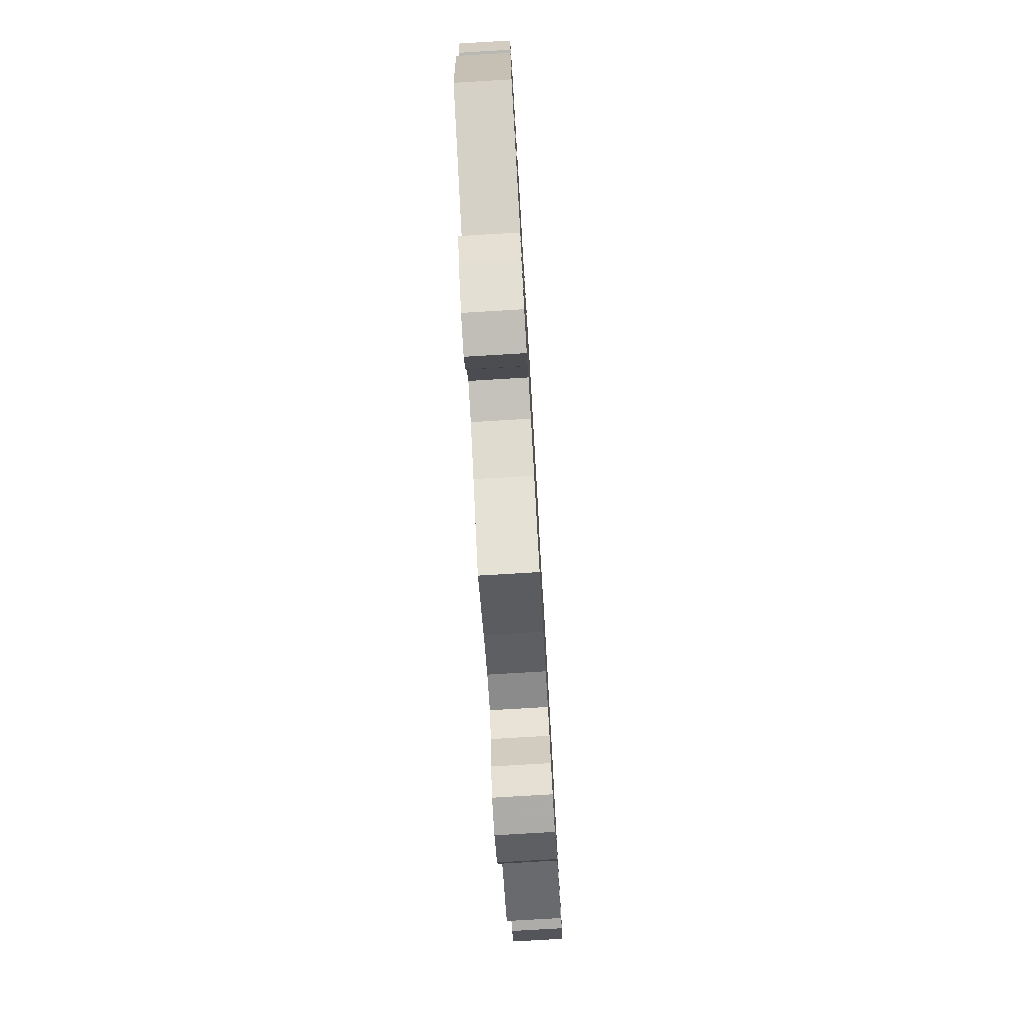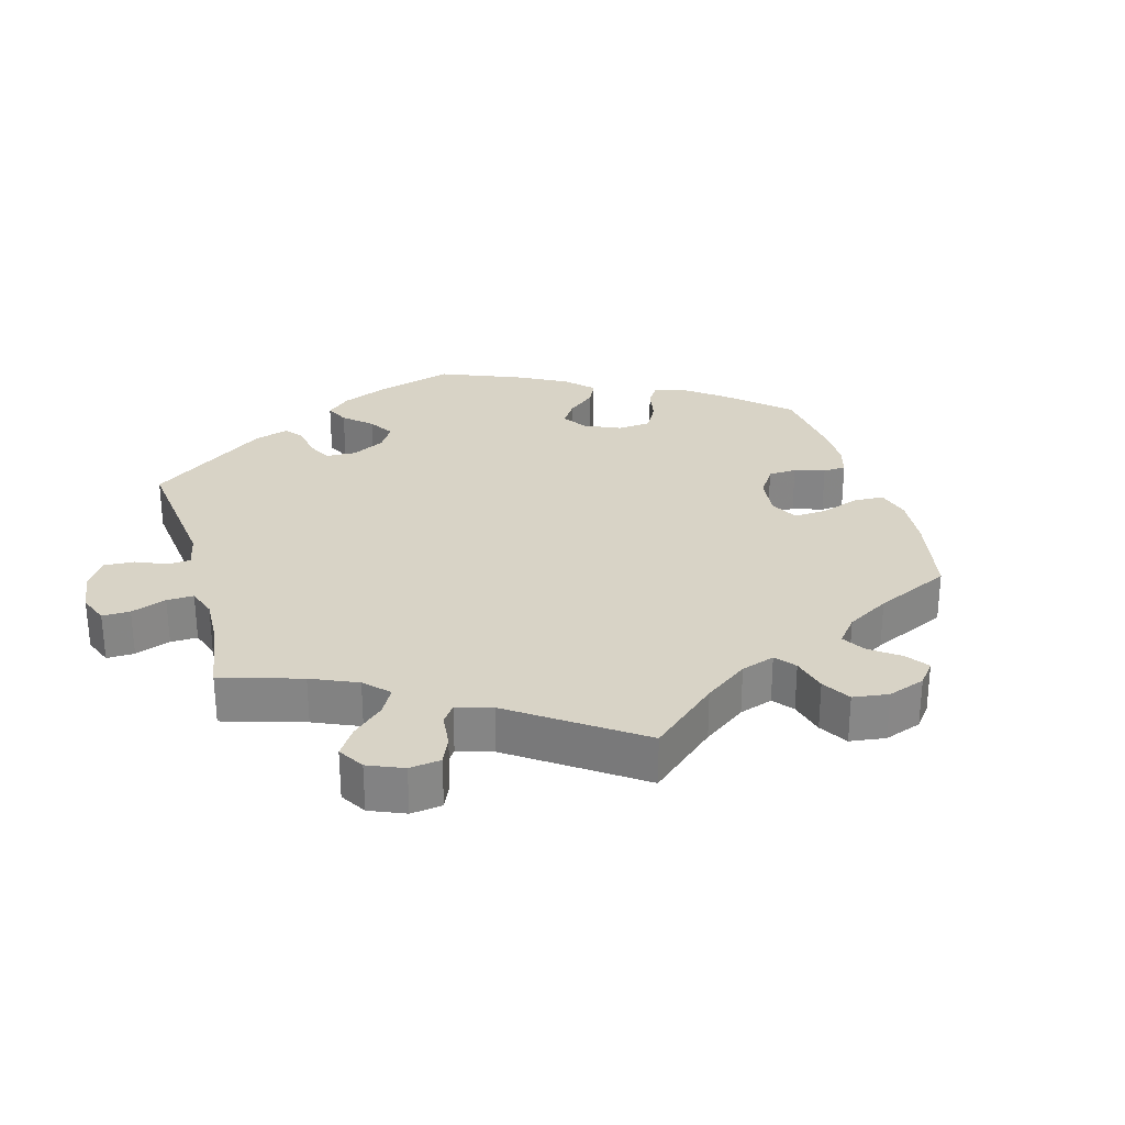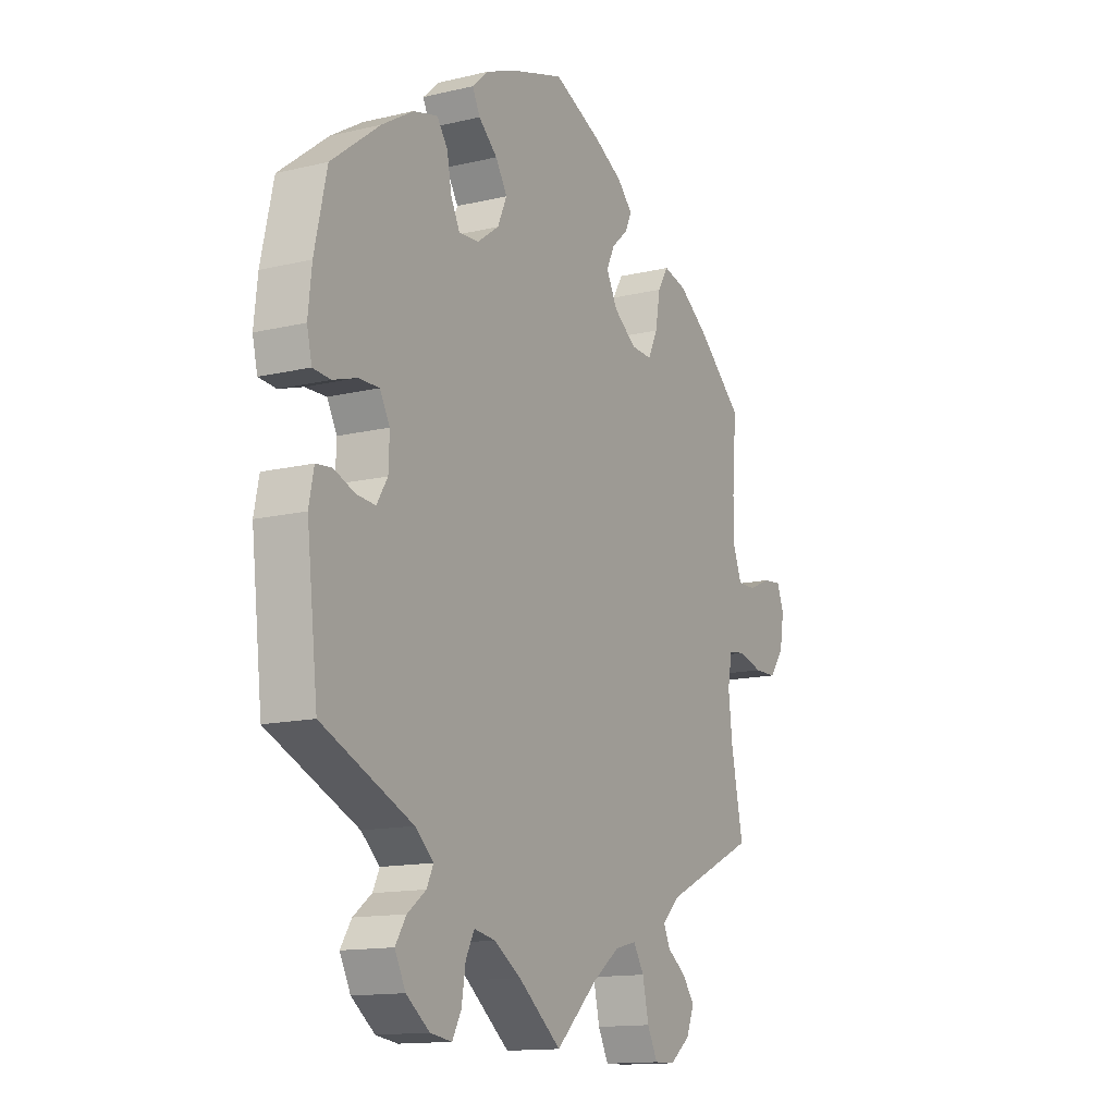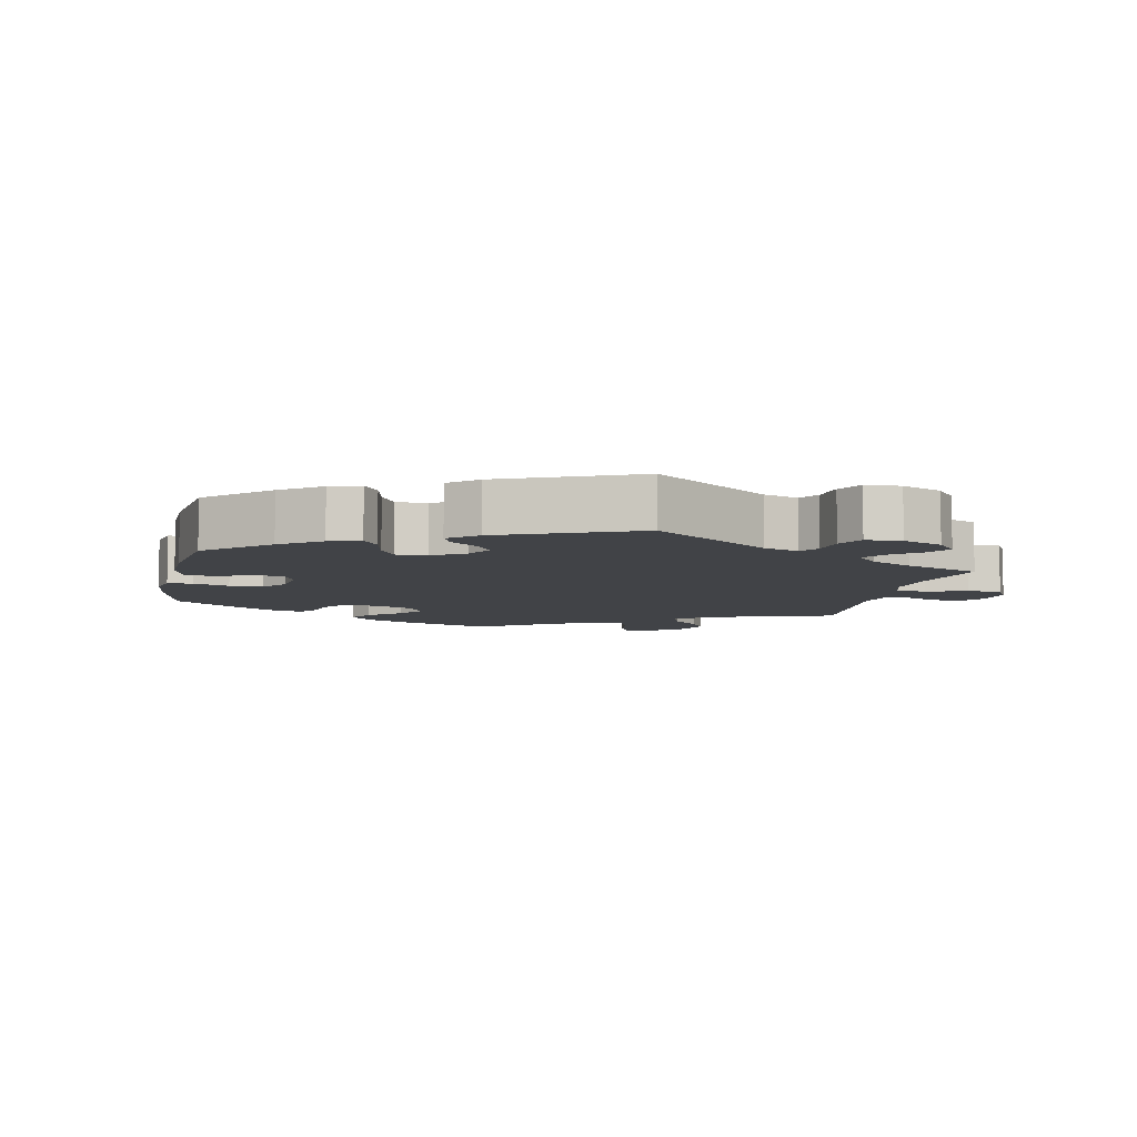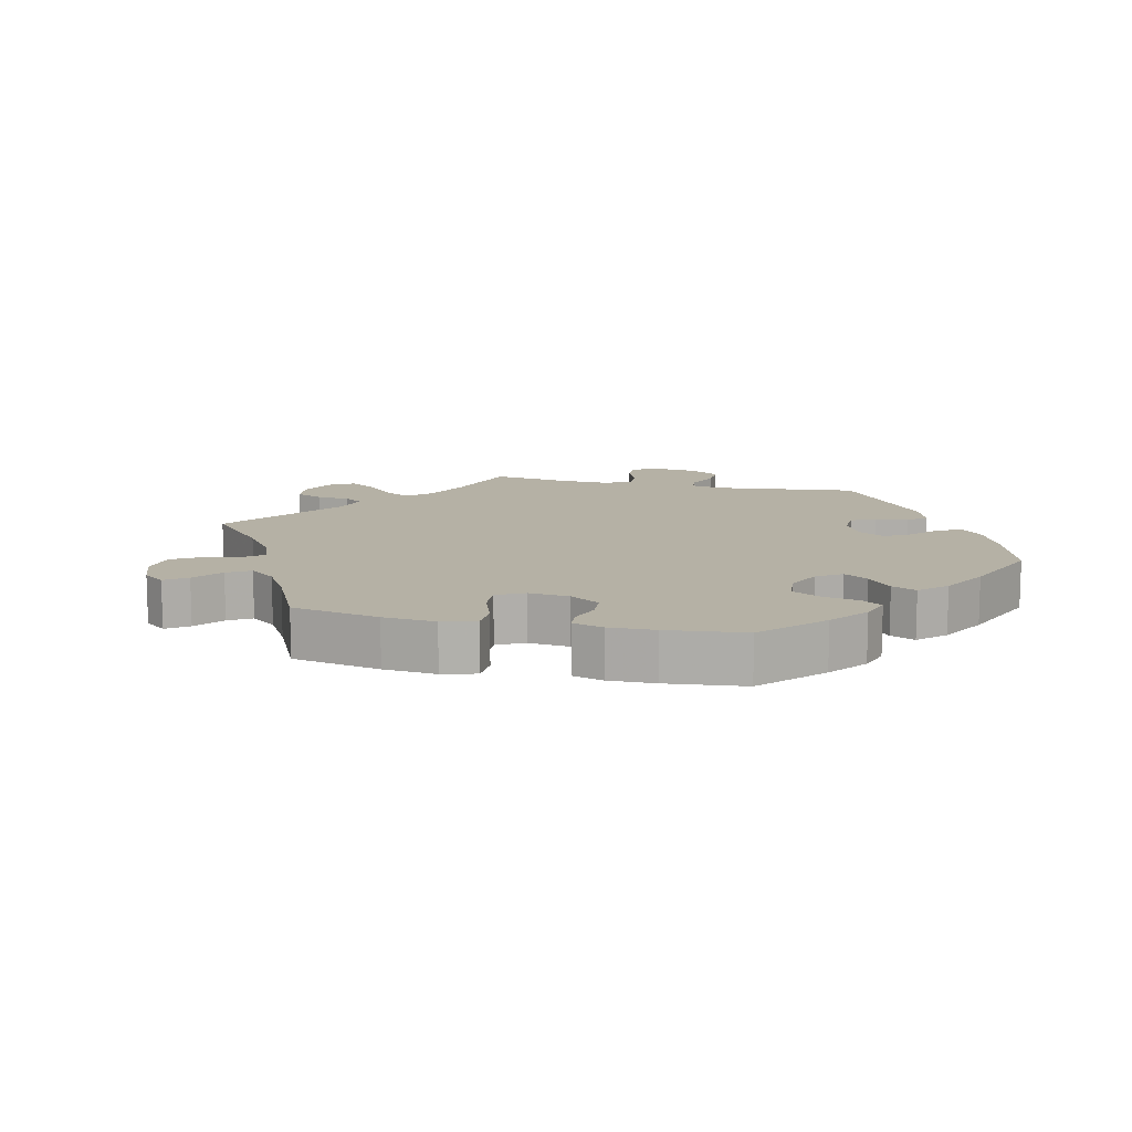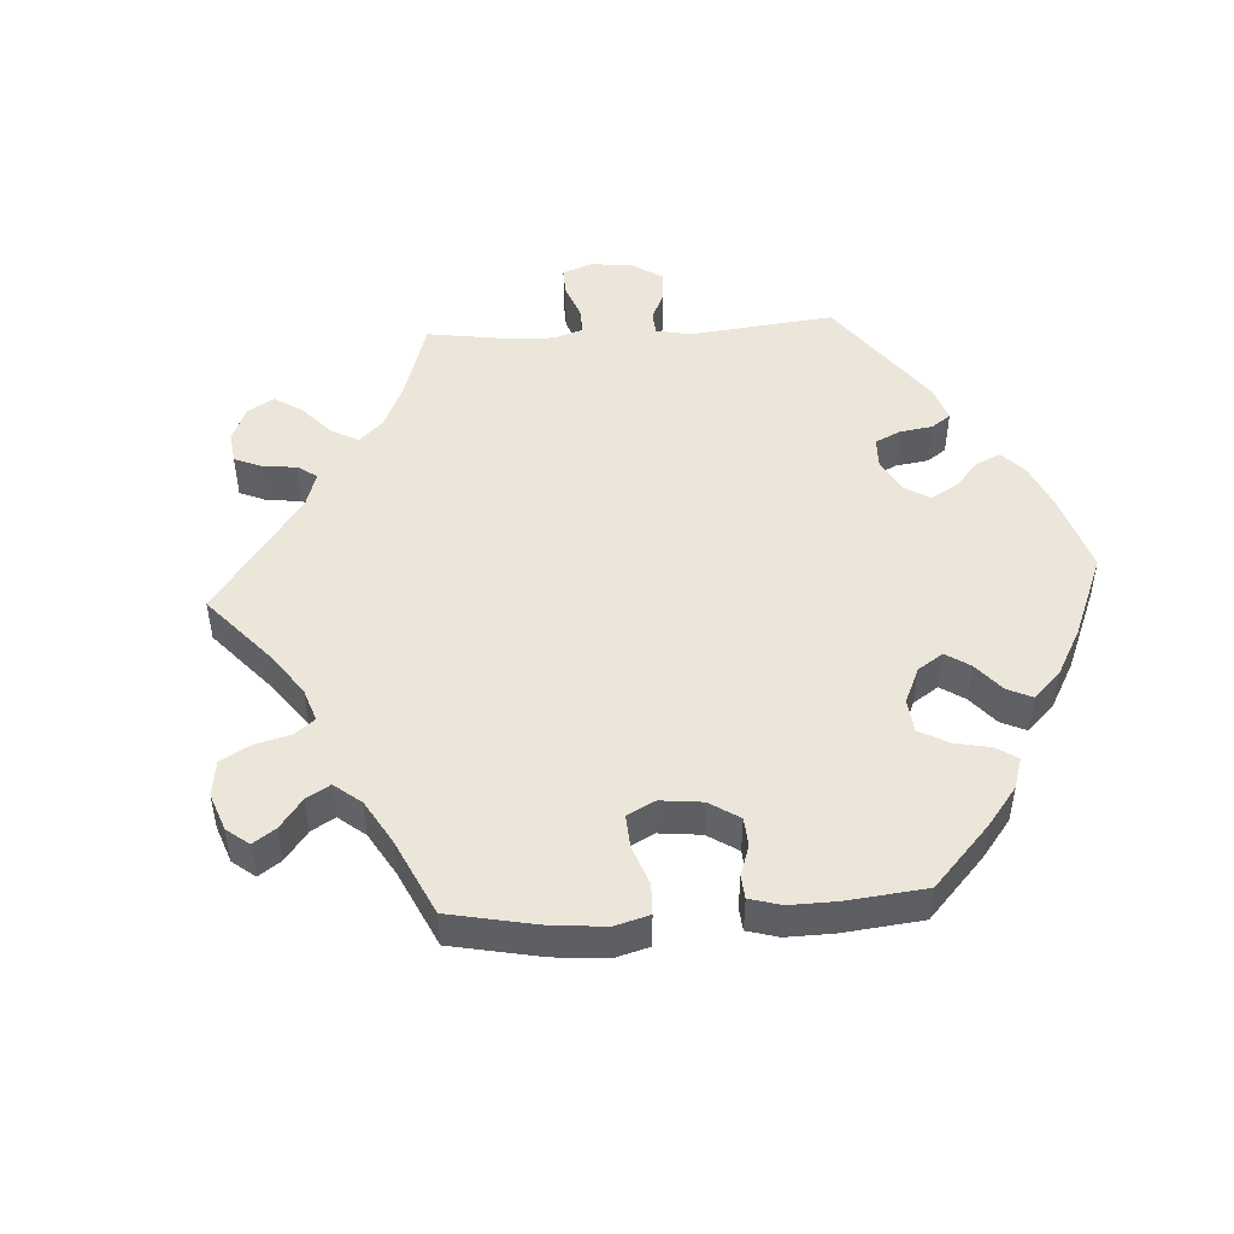
<metadata>
{"format":"obj","ext":"obj","renderer":"f3d","projection":"perspective","resolution":1024,"background":"white","views":[{"elev":-77.8,"azim":93.4,"up":"+Z"},{"elev":28.1,"azim":-135.7,"up":"+Y"},{"elev":-13.8,"azim":118.1,"up":"+Z"},{"elev":-7.0,"azim":107.9,"up":"+Y"},{"elev":11.8,"azim":-16.6,"up":"+Y"},{"elev":48.2,"azim":-33.6,"up":"+Y"}]}
</metadata>
<code>
v 0.203 0.07 -0.497
v 0.423 0.07 0.082
v 0.231 0.07 -0.589
v 0.551 0.07 -0.037
v 0.251 0.07 0.323
v -0.206 0.07 0.503
v -0.316 0.07 0.459
v -0.172 0.07 0.538
v 0.522 0.07 0.064
v 0.096 0.07 -0.544
v -0.155 0.07 0.439
v -0.588 0.07 0.062
v -0.212 0.07 0.315
v 0.351 0.07 -0.58
v 0.271 0.07 0.362
v -0.68 0.07 0.088
v -0.11 0.07 0.572
v 0.119 0.07 0.582
v 0.375 0.07 -0.533
v -0.603 0.07 -0.055
v 0.469 0.07 -0.051
v 0.562 0.07 -0.092
v -0.434 0.07 0.4
v 0.156 0.07 -0.506
v 0.222 0.07 0.521
v -0.346 0.07 -0.506
v 0.359 0.07 0.437
v -0.51 0.07 -0.179
v 0.572 0.07 0.114
v 0.305 0.07 0.451
v -0.537 0.07 0.31
v -0.537 0.07 -0.31
v 0.295 0.07 -0.433
v -0.154 0.07 -0.488
v -0.24 0.07 -0.577
v 0.299 0.07 -0.619
v -0.226 0.07 -0.515
v 0.281 0.07 0.417
v 0.222 0.07 -0.533
v 0.469 0.07 0.081
v 0.401 0.07 0.042
v -0.202 0.07 -0.476
v 0.336 0.07 -0.397
v 0.205 0.07 0.487
v 0.429 0.07 0.394
v 0.427 0.07 -0.054
v -0.161 0.07 0.352
v -0.653 0.07 -0.054
v -0.263 0.07 -0.622
v -0.191 0.07 0.471
v -0.281 0.07 0.358
v 0.516 0.07 -0.033
v 0.186 0.07 0.554
v -0.093 0.07 -0.533
v -0.639 0.07 0.084
v 0.158 0.07 0.361
v -0.696 0.07 0.048
v -0.501 0.07 -0.099
v -0.373 0.07 -0.542
v -0.355 0.07 -0.586
v -0.292 0.07 0.42
v 0.537 0.07 0.31
v -0.136 0.07 0.4
v 0.537 0.07 -0.31
v -0.511 0.07 -0.046
v -0.33 0.07 -0.406
v -0.527 0.07 0.184
v -0.686 0.07 -0.011
v 0.137 0.07 0.408
v -0.547 0.07 0.061
v 0 0.07 -0.62
v -0.549 0.07 -0.04
v 0.561 0.07 0.067
v 0.163 0.07 0.45
v -0.259 0.07 0.313
v 0.351 0.07 -0.495
v 0 0.07 0.62
v 0.251 0.07 -0.626
v -0.304 0.07 -0.476
v 0.206 0.07 0.326
v 0.564 0.07 0.188
v -0.528 0.07 0.109
v -0.368 0.07 0.446
v 0.31 0.07 -0.464
v -0.309 0.07 -0.621
v 0.403 0.07 -0.015
v -0.289 0.07 -0.444
v 0.203 -0 -0.497
v 0.423 -0 0.082
v 0.231 -0 -0.589
v 0.551 -0 -0.037
v 0.251 -0 0.323
v -0.206 -0 0.503
v -0.316 -0 0.459
v -0.172 -0 0.538
v 0.522 -0 0.064
v 0.096 -0 -0.544
v -0.155 -0 0.439
v -0.588 -0 0.062
v -0.212 -0 0.315
v 0.351 -0 -0.58
v 0.271 -0 0.362
v -0.68 -0 0.088
v -0.11 -0 0.572
v 0.119 -0 0.582
v 0.375 -0 -0.533
v -0.603 -0 -0.055
v 0.469 -0 -0.051
v 0.562 -0 -0.092
v -0.434 -0 0.4
v 0.156 -0 -0.506
v 0.222 -0 0.521
v -0.346 -0 -0.506
v 0.359 -0 0.437
v -0.51 -0 -0.179
v 0.572 -0 0.114
v 0.305 -0 0.451
v -0.537 -0 0.31
v -0.537 -0 -0.31
v 0.295 -0 -0.433
v -0.154 -0 -0.488
v -0.24 -0 -0.577
v 0.299 -0 -0.619
v -0.226 -0 -0.515
v 0.281 -0 0.417
v 0.222 -0 -0.533
v 0.469 -0 0.081
v 0.401 -0 0.042
v -0.202 -0 -0.476
v 0.336 -0 -0.397
v 0.205 -0 0.487
v 0.429 -0 0.394
v 0.427 -0 -0.054
v -0.161 -0 0.352
v -0.653 -0 -0.054
v -0.263 -0 -0.622
v -0.191 -0 0.471
v -0.281 -0 0.358
v 0.516 -0 -0.033
v 0.186 -0 0.554
v -0.093 -0 -0.533
v -0.639 -0 0.084
v 0.158 -0 0.361
v -0.696 -0 0.048
v -0.501 -0 -0.099
v -0.373 -0 -0.542
v -0.355 -0 -0.586
v -0.292 -0 0.42
v 0.537 -0 0.31
v -0.136 -0 0.4
v 0.537 -0 -0.31
v -0.511 -0 -0.046
v -0.33 -0 -0.406
v -0.527 -0 0.184
v -0.686 -0 -0.011
v 0.137 -0 0.408
v -0.547 -0 0.061
v 0 -0 -0.62
v -0.549 -0 -0.04
v 0.561 -0 0.067
v 0.163 -0 0.45
v -0.259 -0 0.313
v 0.351 -0 -0.495
v 0 -0 0.62
v 0.251 -0 -0.626
v -0.304 -0 -0.476
v 0.206 -0 0.326
v 0.564 -0 0.188
v -0.528 -0 0.109
v -0.368 -0 0.446
v 0.31 -0 -0.464
v -0.309 -0 -0.621
v 0.403 -0 -0.015
v -0.289 -0 -0.444
f 10 71 54
f 24 10 54 34
f 1 24 34 42
f 36 78 3 39
f 36 39 1
f 14 36 1
f 84 76 19 14
f 33 84 14 1
f 43 33 1 42
f 22 64 43 42
f 21 52 4 22
f 46 21 22 42
f 29 73 9 40
f 29 40 2
f 81 29 2
f 62 81 2
f 45 62 2 41
f 15 38 30 27
f 5 15 27 45
f 53 25 44 74
f 53 74 69
f 18 53 69
f 77 18 69
f 17 77 69 56
f 11 50 6 8
f 63 11 8 17
f 83 7 61 51
f 83 51 75
f 67 31 23 83
f 82 67 83 75
f 70 82 75 13
f 57 16 55 12
f 57 12 70
f 68 57 70
f 72 20 48 68
f 65 72 68 70
f 66 32 28
f 87 66 28 58
f 60 59 26 79
f 60 79 87
f 85 60 87
f 37 35 49 85
f 42 37 85 87
f 86 46 42 87
f 5 45 41
f 80 5 41 86
f 56 80 86 87
f 63 17 56
f 47 63 56 87
f 65 70 13 47
f 87 58 65 47
f 141 158 97
f 121 141 97 111
f 129 121 111 88
f 126 90 165 123
f 88 126 123
f 88 123 101
f 101 106 163 171
f 88 101 171 120
f 129 88 120 130
f 129 130 151 109
f 109 91 139 108
f 129 109 108 133
f 127 96 160 116
f 89 127 116
f 89 116 168
f 89 168 149
f 128 89 149 132
f 114 117 125 102
f 132 114 102 92
f 161 131 112 140
f 156 161 140
f 156 140 105
f 156 105 164
f 143 156 164 104
f 95 93 137 98
f 104 95 98 150
f 138 148 94 170
f 162 138 170
f 170 110 118 154
f 162 170 154 169
f 100 162 169 157
f 99 142 103 144
f 157 99 144
f 157 144 155
f 155 135 107 159
f 157 155 159 152
f 115 119 153
f 145 115 153 174
f 166 113 146 147
f 174 166 147
f 174 147 172
f 172 136 122 124
f 174 172 124 129
f 174 129 133 173
f 128 132 92
f 173 128 92 167
f 174 173 167 143
f 143 104 150
f 174 143 150 134
f 134 100 157 152
f 134 152 145 174
f 54 141 121 34
f 34 121 129 42
f 42 129 124 37
f 37 124 122 35
f 35 122 136 49
f 49 136 172 85
f 85 172 147 60
f 60 147 146 59
f 59 146 113 26
f 26 113 166 79
f 79 166 174 87
f 87 174 153 66
f 66 153 119 32
f 32 119 115 28
f 28 115 145 58
f 58 145 152 65
f 65 152 159 72
f 72 159 107 20
f 20 107 135 48
f 48 135 155 68
f 68 155 144 57
f 57 144 103 16
f 16 103 142 55
f 55 142 99 12
f 12 99 157 70
f 70 157 169 82
f 82 169 154 67
f 67 154 118 31
f 31 118 110 23
f 23 110 170 83
f 83 170 94 7
f 7 94 148 61
f 61 148 138 51
f 51 138 162 75
f 75 162 100 13
f 13 100 134 47
f 47 134 150 63
f 63 150 98 11
f 11 98 137 50
f 50 137 93 6
f 6 93 95 8
f 8 95 104 17
f 17 104 164 77
f 77 164 105 18
f 18 105 140 53
f 53 140 112 25
f 25 112 131 44
f 44 131 161 74
f 74 161 156 69
f 69 156 143 56
f 56 143 167 80
f 80 167 92 5
f 5 92 102 15
f 15 102 125 38
f 38 125 117 30
f 30 117 114 27
f 27 114 132 45
f 45 132 149 62
f 62 149 168 81
f 81 168 116 29
f 29 116 160 73
f 73 160 96 9
f 9 96 127 40
f 40 127 89 2
f 2 89 128 41
f 41 128 173 86
f 86 173 133 46
f 46 133 108 21
f 21 108 139 52
f 52 139 91 4
f 4 91 109 22
f 22 109 151 64
f 64 151 130 43
f 43 130 120 33
f 33 120 171 84
f 84 171 163 76
f 76 163 106 19
f 19 106 101 14
f 14 101 123 36
f 36 123 165 78
f 78 165 90 3
f 3 90 126 39
f 39 126 88 1
f 1 88 111 24
f 24 111 97 10
f 10 97 158 71
f 71 158 141 54

</code>
